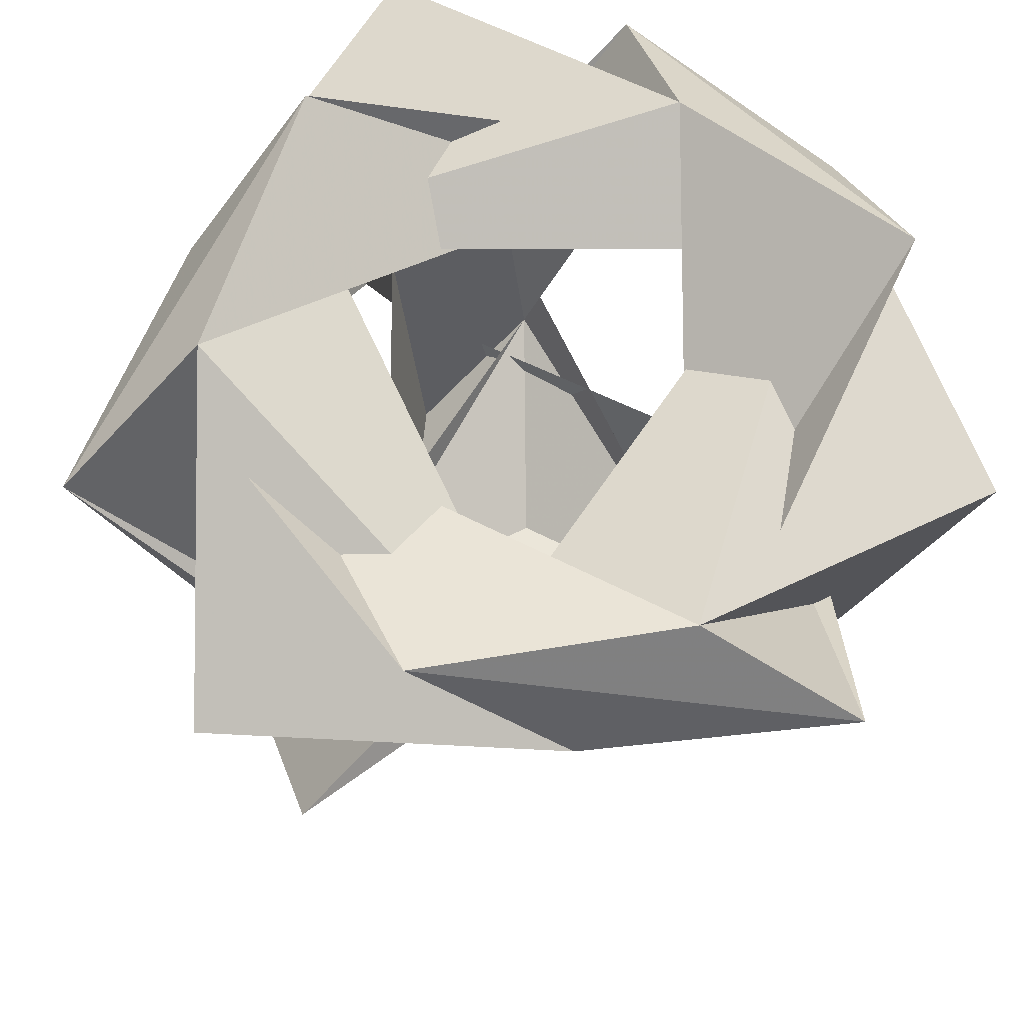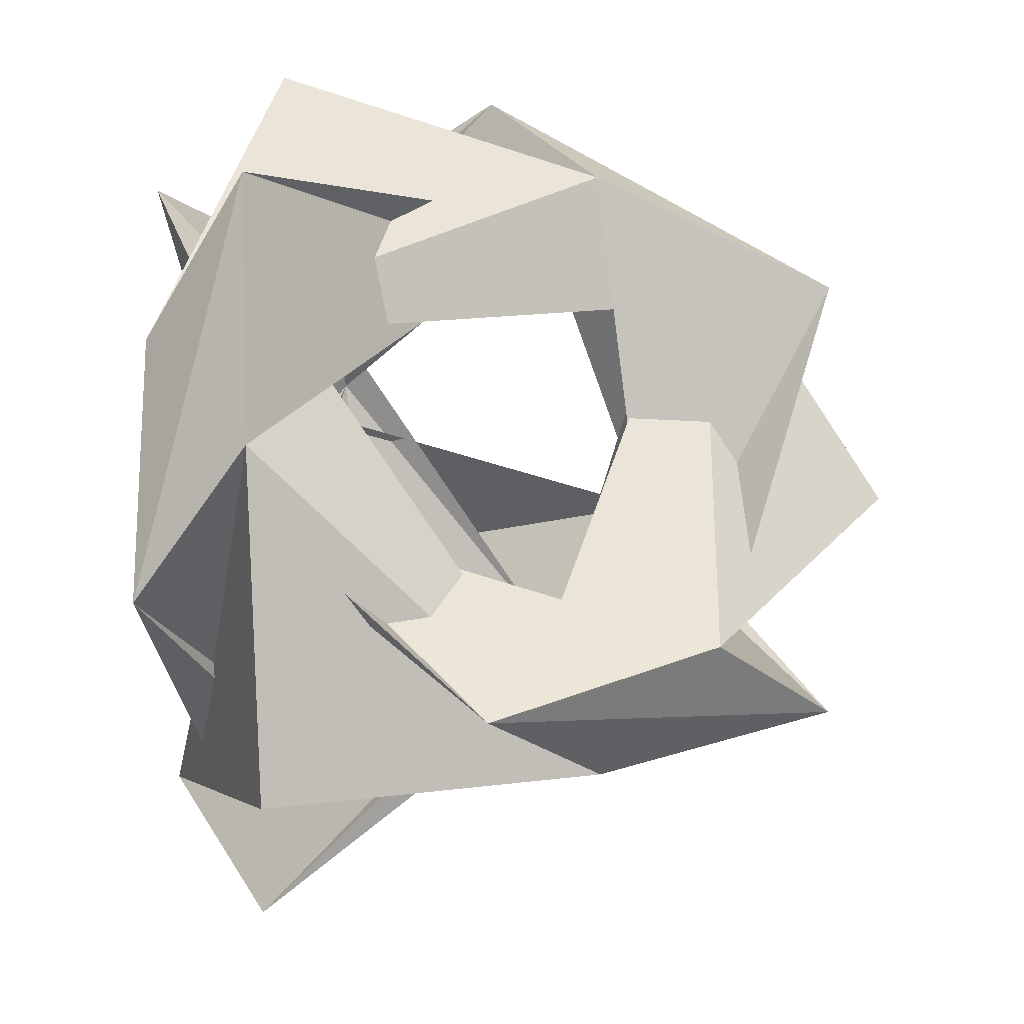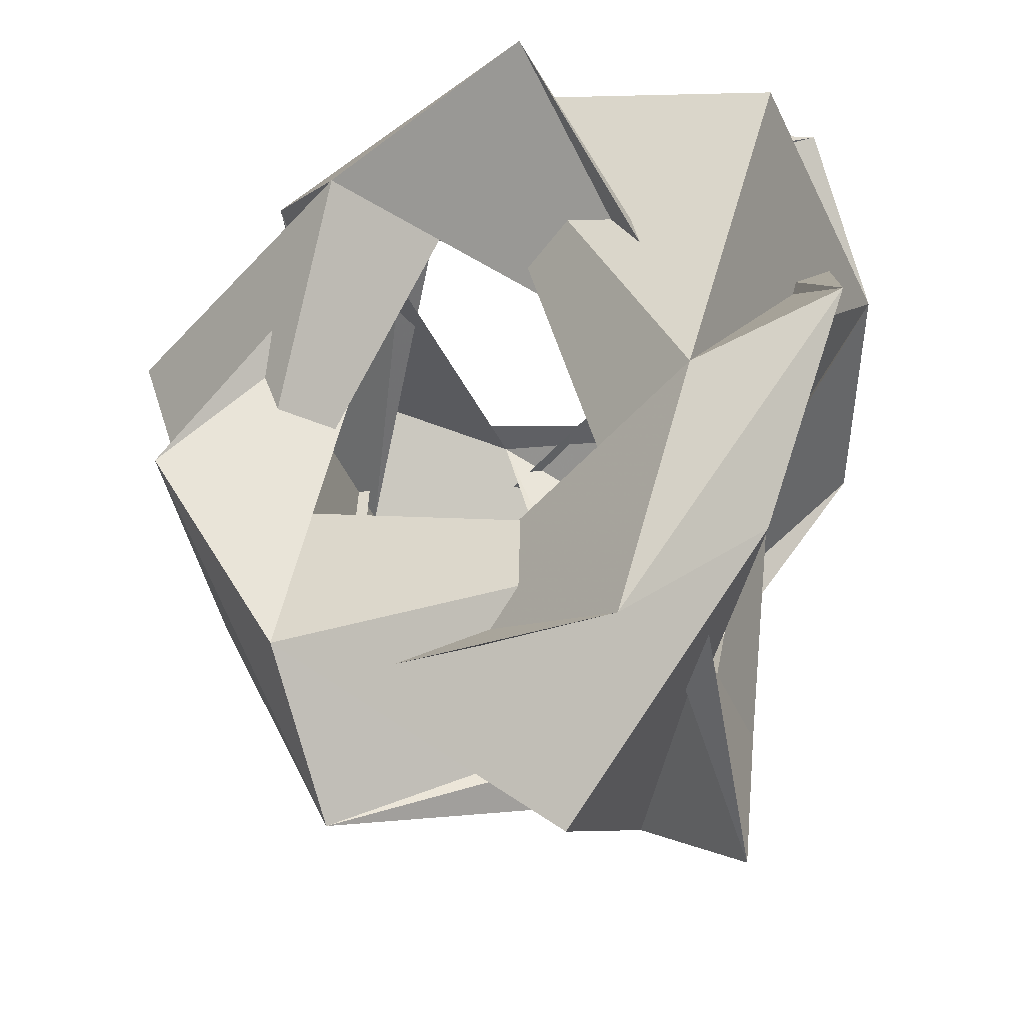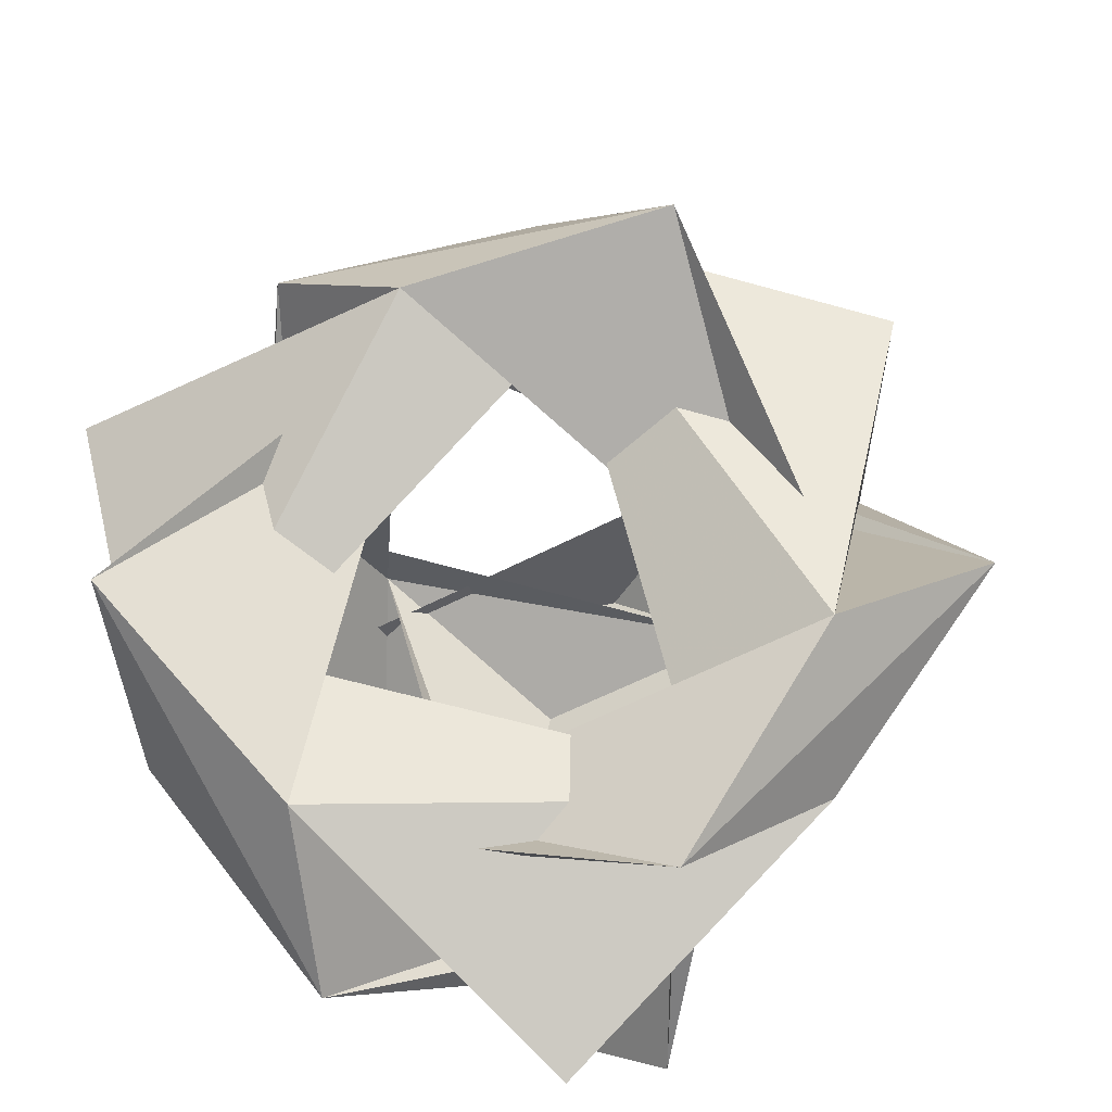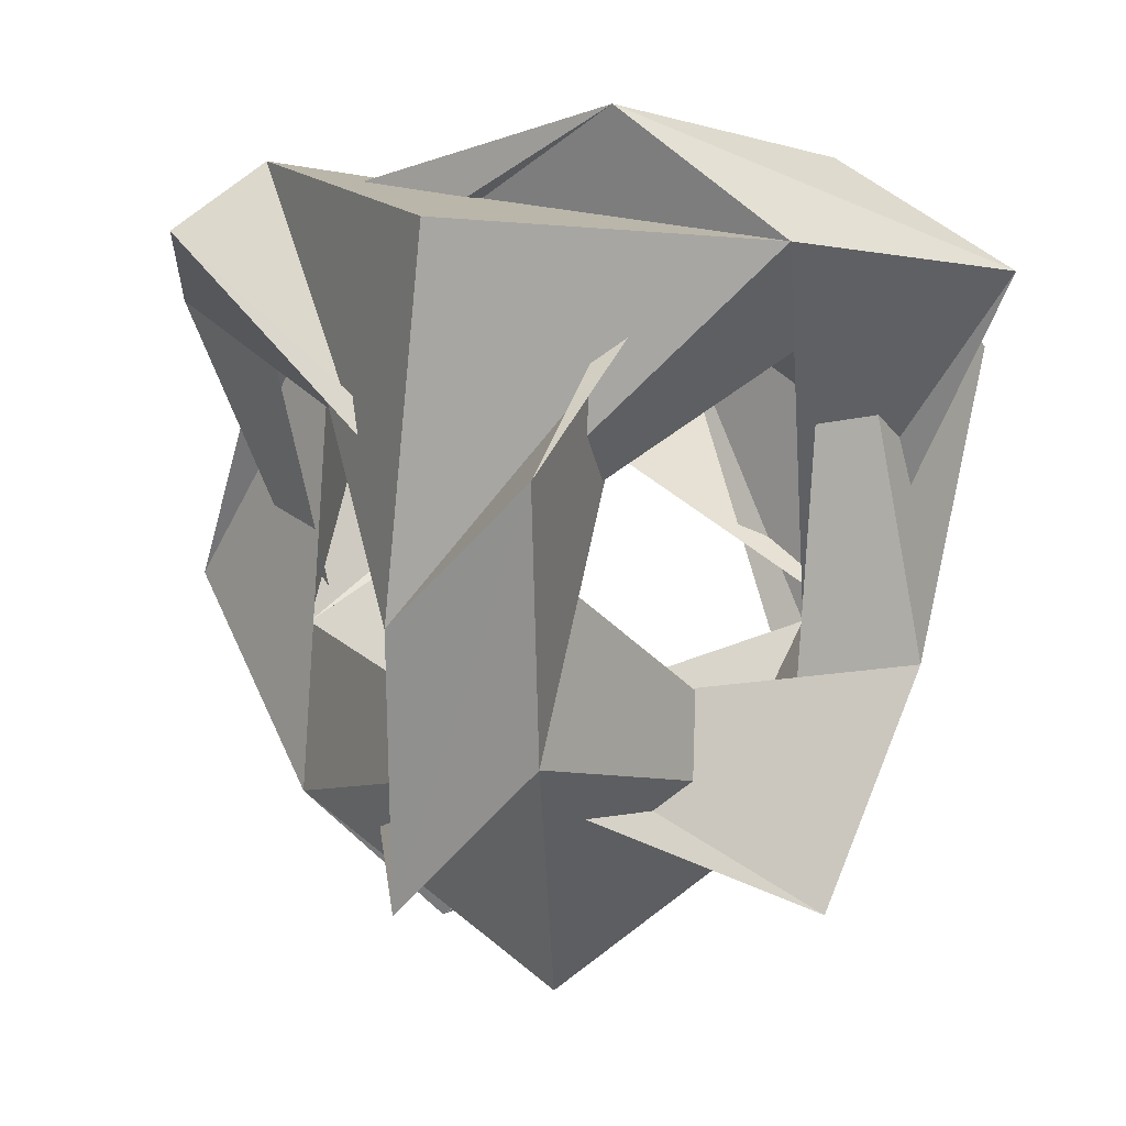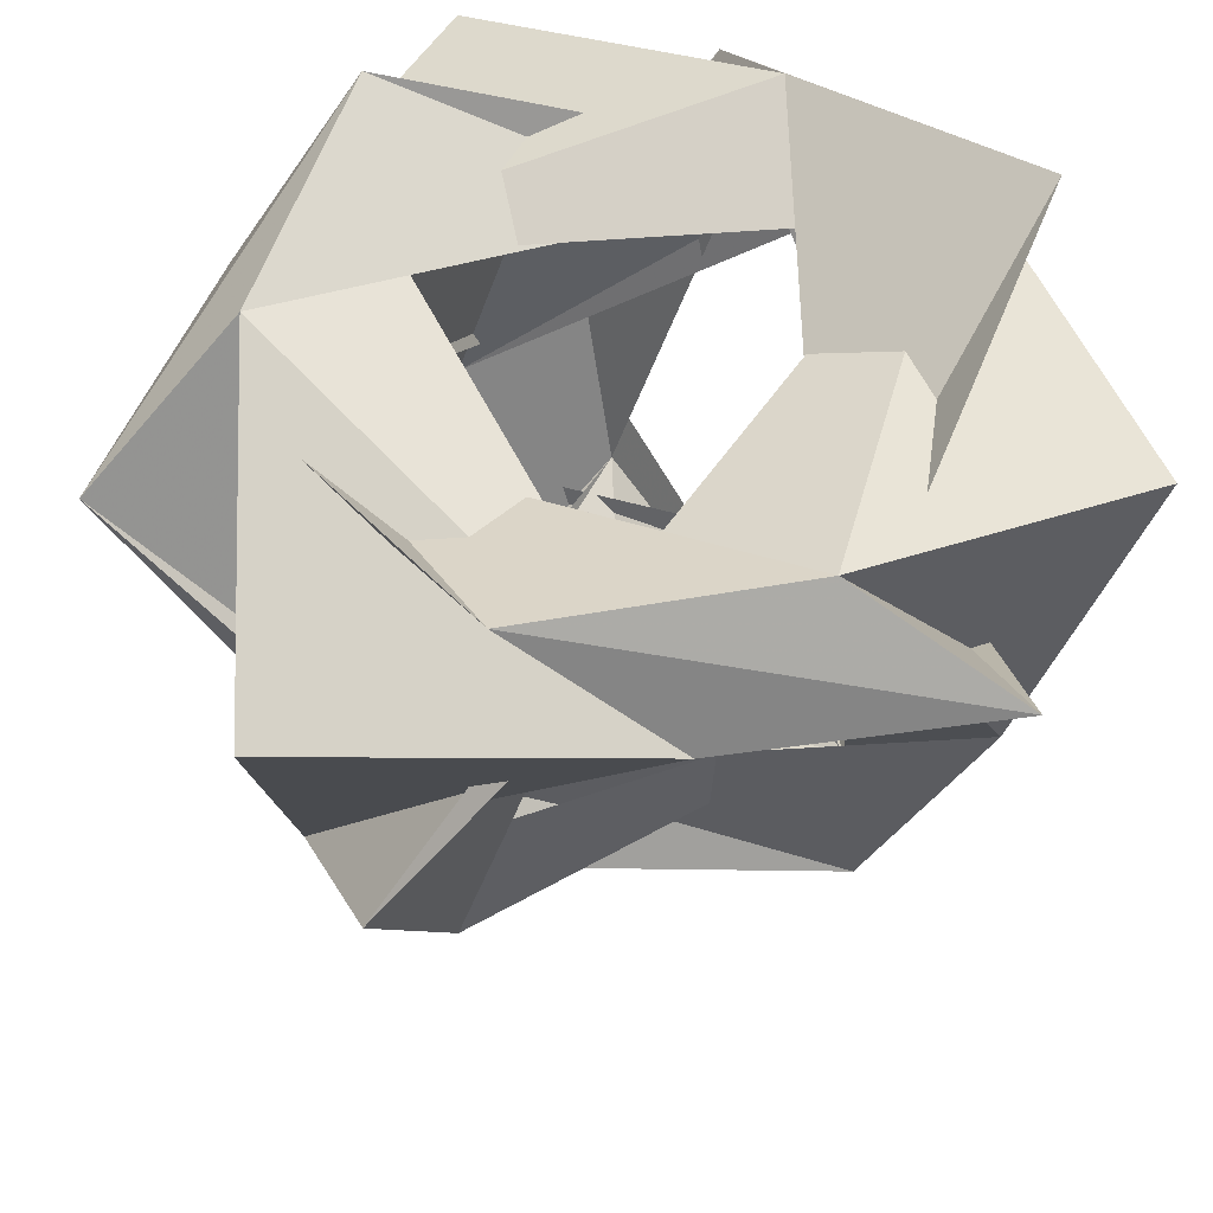
<metadata>
{"format":"obj","ext":"obj","renderer":"f3d","projection":"perspective","resolution":1024,"background":"white","views":[{"elev":72.8,"azim":132.8,"up":"+Z"},{"elev":41.4,"azim":90.0,"up":"+Y"},{"elev":48.5,"azim":178.8,"up":"+Y"},{"elev":-72.9,"azim":133.0,"up":"+Y"},{"elev":-6.6,"azim":103.8,"up":"+Z"},{"elev":56.6,"azim":131.0,"up":"+Z"}]}
</metadata>
<code>
v 0 0 -0.7348
v -0.3464 0.6 0.2449
v 0.6928 0 0.2449
v -0.3464 -0.6 0.2449
v 0 0 -0.4409
v -0.2078 0.36 0.147
v 0.4157 0 0.147
v -0.2078 -0.36 0.147
v -0.3025 0.3411 -0.4383
v -0.2998 0.3193 -0.179
v -0.219 0.1793 -0.4934
v -0.1612 0.4793 -0.04433
v -0.08042 0.3393 -0.3587
v -0.1903 0.5125 -0.2587
v -0.0706 0.3836 -0.6273
v -0.4355 0.4929 -0.0884
v 0.4466 0.09146 -0.4383
v 0.4264 0.1 -0.179
v 0.2648 0.1 -0.4934
v 0.4957 -0.1 -0.04433
v 0.334 -0.1 -0.3587
v 0.539 -0.09146 -0.2587
v 0.3675 -0.1307 -0.6273
v 0.6446 0.1307 -0.0884
v -0.1441 -0.4325 -0.4383
v -0.1266 -0.4193 -0.179
v -0.04578 -0.2793 -0.4934
v -0.3345 -0.3793 -0.04433
v -0.2536 -0.2393 -0.3587
v -0.3487 -0.4211 -0.2587
v -0.2969 -0.2529 -0.6273
v -0.2092 -0.6236 -0.0884
v 0.1392 0.4411 0.4313
v 0.2421 0.2193 0.3423
v -0.04082 0.4293 0.3709
v 0.4211 0.2293 0.1668
v 0.1382 0.4393 0.1954
v 0.3536 0.4125 0.2656
v 0.04826 0.6836 0.2757
v 0.4578 0.1929 0.44
v -0.5572 0.1 0.282
v -0.4264 -0.1 0.179
v -0.4668 0.25 0.2076
v -0.2936 -0.25 0.3301
v -0.334 0.1 0.3587
v -0.4285 -0.1 0.415
v -0.4653 0.3 0.489
v -0.5469 -0.3 0.2267
v 0.3124 -0.3411 0.4313
v 0.06887 -0.3193 0.3423
v 0.3922 -0.1793 0.3709
v -0.01196 -0.4793 0.1668
v 0.3114 -0.3393 0.1954
v 0.1804 -0.5125 0.2656
v 0.5679 -0.3836 0.2757
v -0.06181 -0.4929 0.44
f 25 32 31 11 10 9 1
f 17 24 23 27 26 25 1
f 9 16 15 19 18 17 1
f 33 40 39 12 13 14 2
f 41 48 47 35 34 33 2
f 14 15 16 43 42 41 2
f 49 56 55 20 21 22 3
f 38 39 40 51 50 49 3
f 22 23 24 36 37 38 3
f 46 47 48 28 29 30 4
f 54 55 56 44 45 46 4
f 30 31 32 52 53 54 4
f 21 20 19 15 14 13 5
f 29 28 27 23 22 21 5
f 13 12 11 31 30 29 5
f 45 44 43 16 9 10 6
f 37 36 35 47 46 45 6
f 10 11 12 39 38 37 6
f 34 35 36 24 17 18 7
f 53 52 51 40 33 34 7
f 18 19 20 55 54 53 7
f 50 51 52 32 25 26 8
f 42 43 44 56 49 50 8
f 26 27 28 48 41 42 8

</code>
